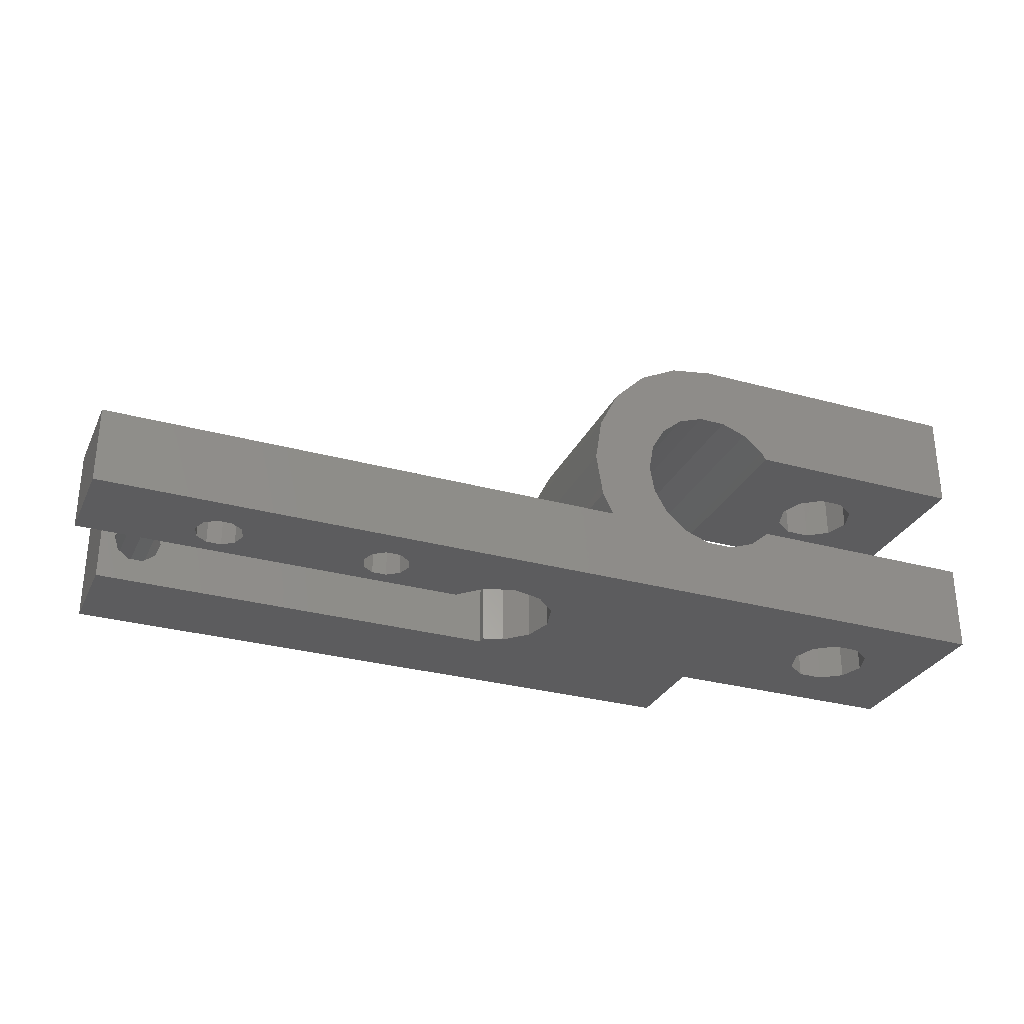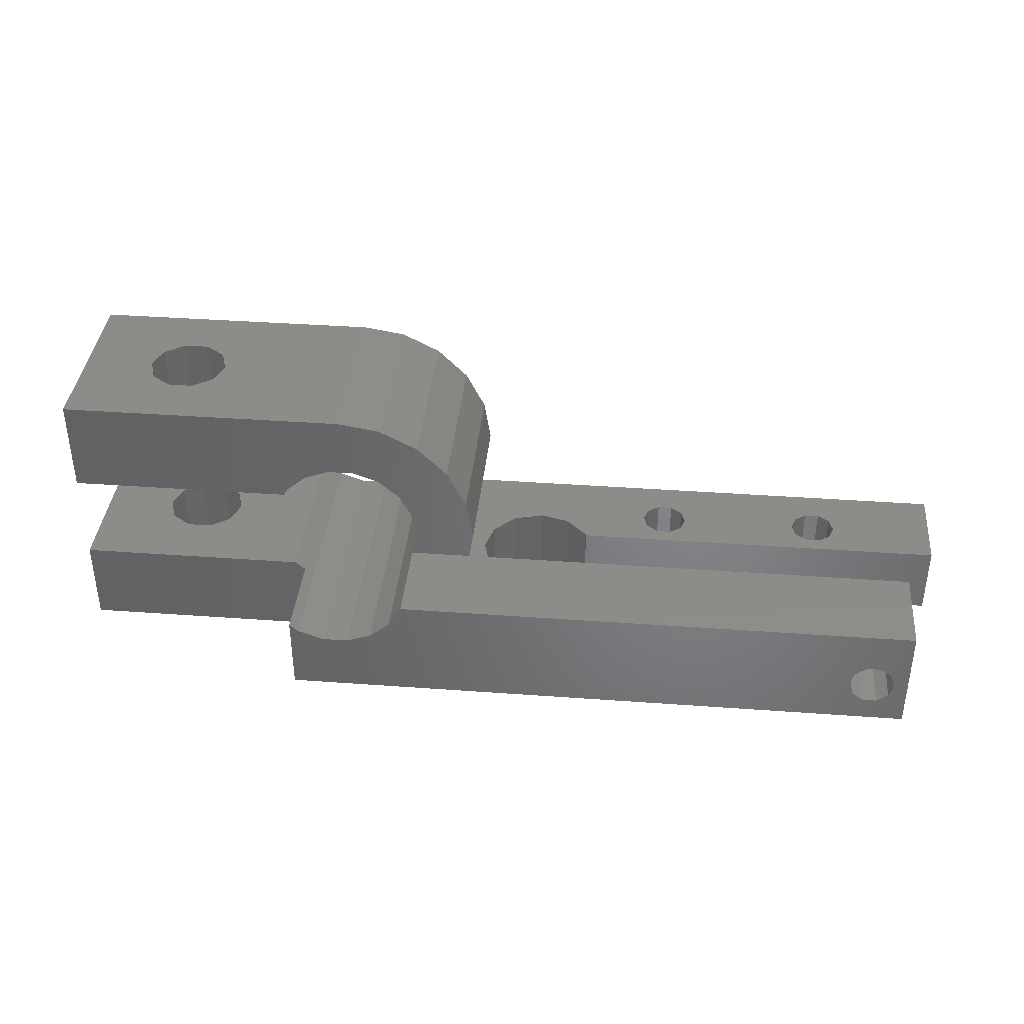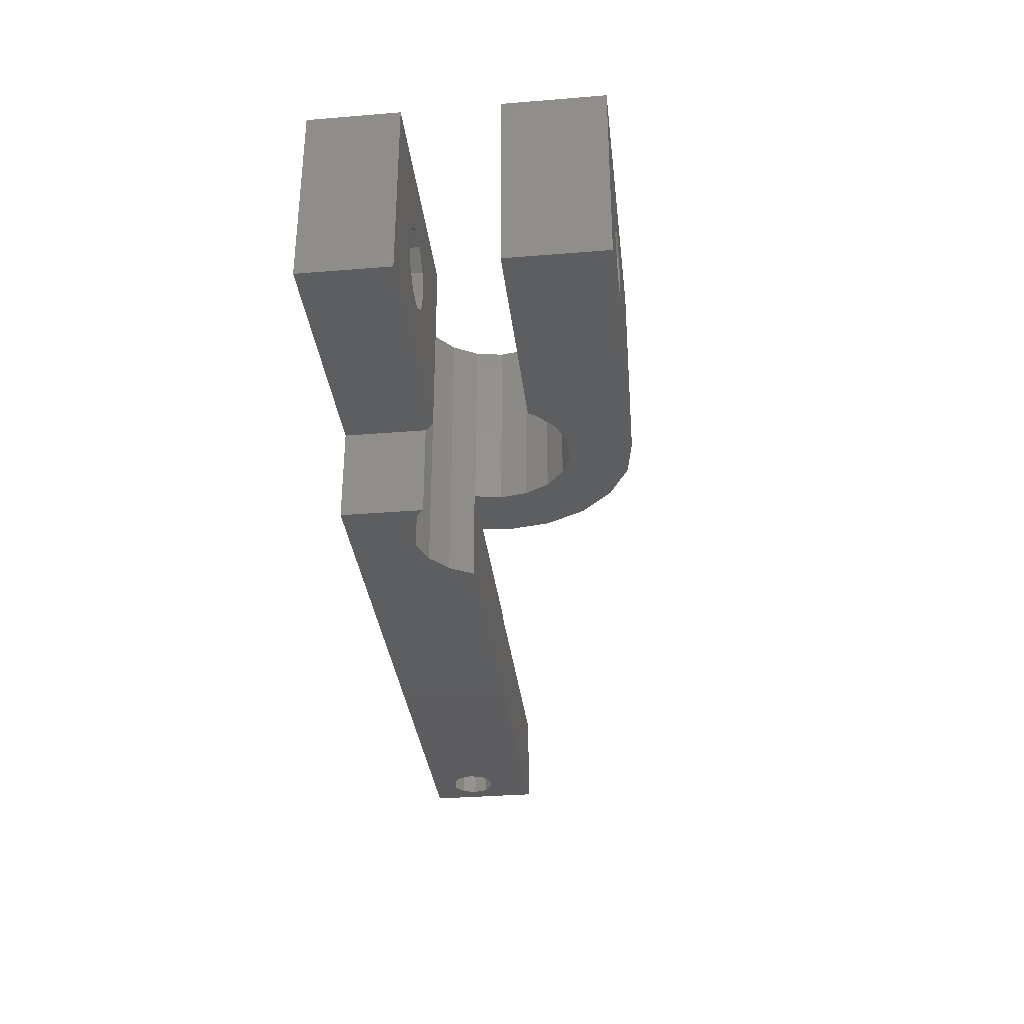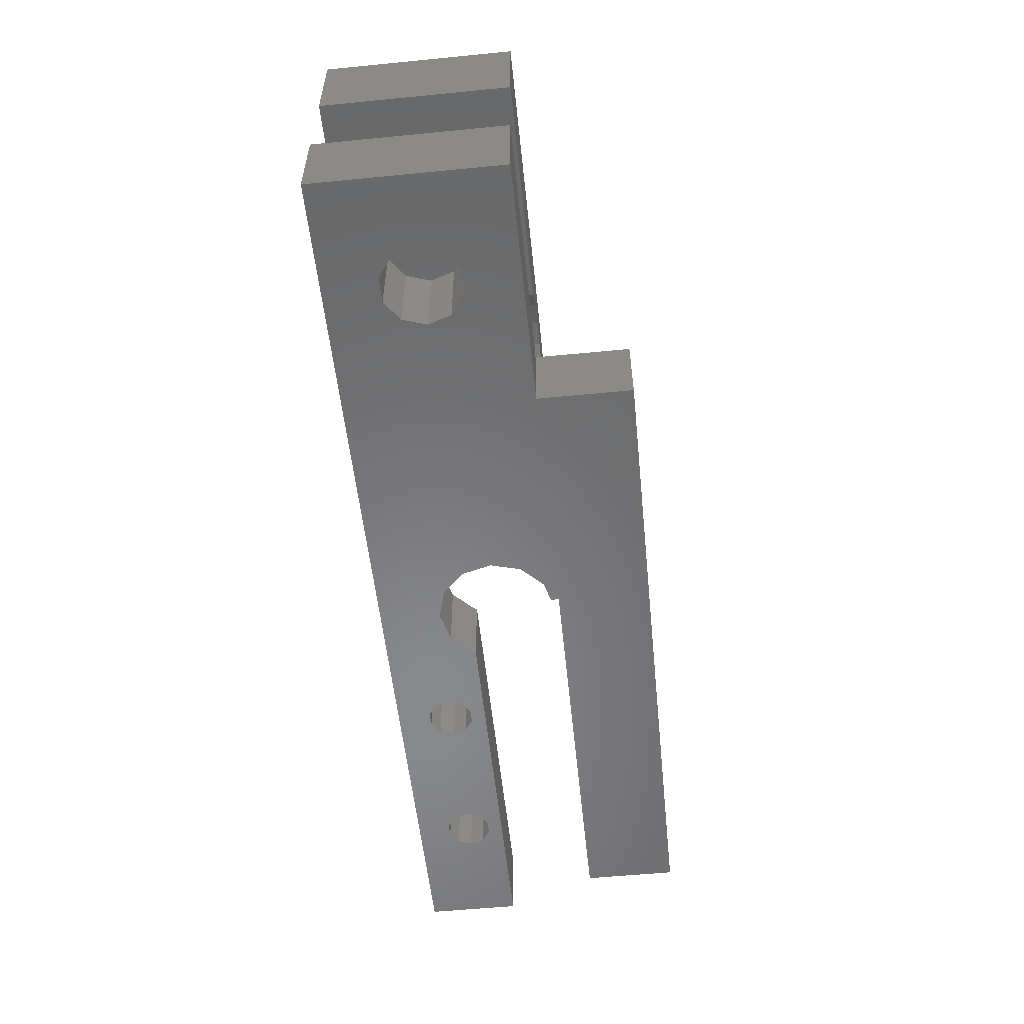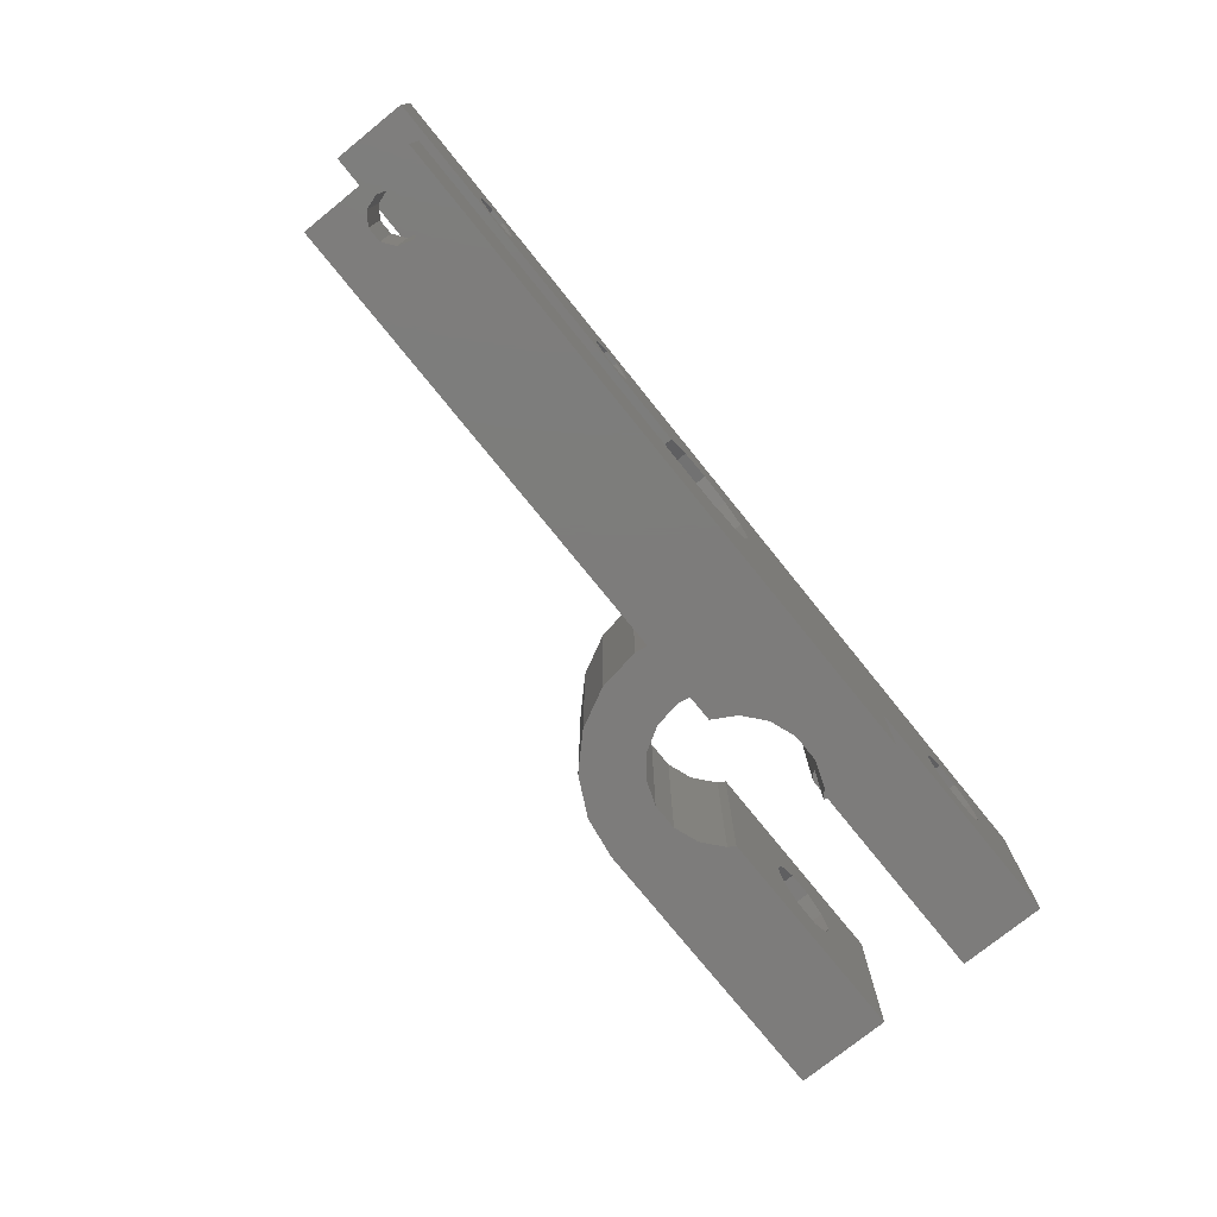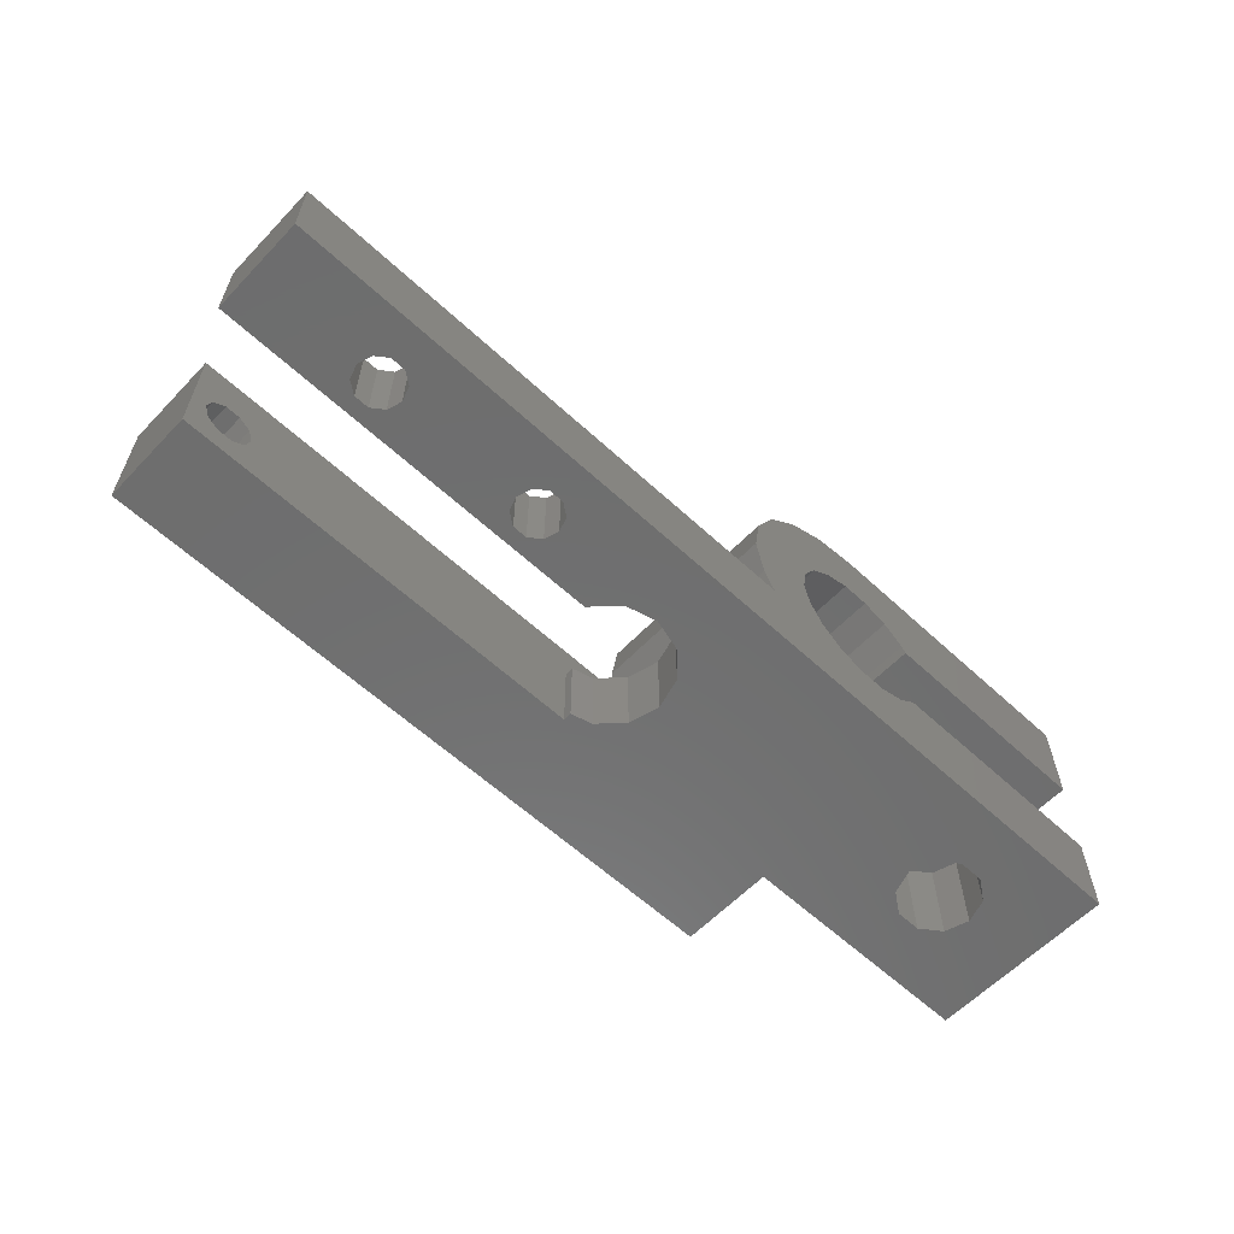
<metadata>
{"format":"stl","ext":"stl","renderer":"f3d","projection":"perspective","resolution":1024,"background":"white","views":[{"elev":-29.8,"azim":-21.9,"up":"+Y"},{"elev":38.2,"azim":-174.7,"up":"+Y"},{"elev":-33.3,"azim":96.4,"up":"+Z"},{"elev":-55.3,"azim":95.9,"up":"+Y"},{"elev":-76.1,"azim":-51.1,"up":"+Z"},{"elev":-60.1,"azim":-43.4,"up":"+Y"}]}
</metadata>
<code>
# stl→obj: 194 verts, 404 faces
v -27 0 5
v -27 0 10
v -27 4 5
v -27 4 10
v -0.7287 0 1.9
v 10 0 -5
v -0.3 0 3.5
v -19.61 0 5.811
v -6.298 0 5
v -12.25 0 7
v -12.01 0 7.735
v -9.75 0 7
v -9.989 0 6.265
v -6.271 0 5.1
v -10.61 0 8.189
v -9.989 0 7.735
v -3.5 0 6.7
v 22.95 0 0
v -1.9 0 6.271
v -0.7287 0 5.1
v -1.9 0 0.7287
v -3 0 0.434
v -3 0 0
v -25 0 0
v -25 0 -5
v 10 0 0
v 16.34 0 7.045
v 22.95 0 10
v -10.61 0 5.811
v -11.39 0 5.811
v -21.01 0 6.265
v -18.99 0 6.265
v -21.25 0 7
v -21.01 0 7.735
v 17.66 0 7.045
v -20.39 0 8.189
v -19.61 0 8.189
v -20.39 0 5.811
v -11.39 0 8.189
v -5.1 0 6.271
v 18.74 0 6.264
v -18.75 0 7
v -12.01 0 6.265
v 16.34 0 2.955
v 15.26 0 3.736
v 14.85 0 5
v 17.66 0 2.955
v 15.26 0 6.264
v 19.15 0 5
v 18.74 0 3.736
v -18.99 0 7.735
v -6.298 4 5
v -11.39 4 5.811
v -18.99 4 7.735
v -12.01 4 6.265
v -10.61 4 8.189
v 0.9495 4 10
v -0.3 4 3.5
v 0.9495 4 0
v -0.7287 4 1.9
v -1.9 4 0.7287
v -3 4 0
v -3 4 0.434
v -5.1 4 6.271
v -3.5 4 6.7
v -0.7287 4 5.1
v -1.9 4 6.271
v -19.61 4 8.189
v -12.25 4 7
v -18.99 4 6.265
v -19.61 4 5.811
v -21.25 4 7
v -21.01 4 6.265
v -18.75 4 7
v -20.39 4 5.811
v -12.01 4 7.735
v -9.989 4 6.265
v -10.61 4 5.811
v -20.39 4 8.189
v -21.01 4 7.735
v -9.989 4 7.735
v -9.75 4 7
v -11.39 4 8.189
v -6.271 4 5.1
v 5.375 3.856 10
v 6.729 3.363 10
v 22.95 4.725 10
v 9.525 3.856 10
v 8.171 3.363 10
v 0.3646 5.148 10
v 4.271 4.782 10
v 0 7.45 10
v 3.55 6.031 10
v 3.3 7.45 10
v 0.3646 9.752 10
v 3.55 8.869 10
v 4.271 10.12 10
v 10.63 10.12 10
v 22.95 9.725 10
v 9.525 11.04 10
v 5.148 14.54 10
v 3.071 13.48 10
v 7.45 14.9 10
v 22.95 14.9 10
v 6.729 11.54 10
v 8.171 11.54 10
v 1.423 11.83 10
v 5.375 11.04 10
v 10.86 9.725 10
v 10.56 4.725 10
v 22.95 4.725 0
v 10 4.255 0
v 10.56 4.725 0
v 10 4.255 -5
v -21.99 3.235 -5
v -25 6 -5
v 4.271 4.782 -5
v 3.568 6 -5
v 5.375 3.856 -5
v -21.99 1.765 -5
v -22.61 1.311 -5
v 6.729 3.363 -5
v 8.171 3.363 -5
v 9.525 3.856 -5
v -24.25 2.5 -5
v -24.01 1.765 -5
v -23.39 1.311 -5
v -21.75 2.5 -5
v -23.39 3.689 -5
v -22.61 3.689 -5
v -24.01 3.235 -5
v -25 6 0
v -3 6 0
v -22.61 3.689 0
v -24.25 2.5 0
v -24.01 3.235 0
v -23.39 3.689 0
v -21.99 3.235 0
v -21.75 2.5 0
v -21.99 1.765 0
v -22.61 1.311 0
v -23.39 1.311 0
v -24.01 1.765 0
v 16.34 4.725 2.955
v 15.26 4.725 3.736
v 14.85 4.725 5
v 17.66 4.725 2.955
v 18.74 4.725 3.736
v 19.15 4.725 5
v 18.74 4.725 6.264
v 17.66 4.725 7.045
v 16.34 4.725 7.045
v 15.26 4.725 6.264
v 0.3646 5.148 0
v 0.2297 6 0
v 0 7.45 0
v 0.3646 9.752 0
v 1.423 11.83 0
v 3.071 13.48 0
v 5.148 14.54 0
v 7.45 14.9 0
v 17.66 14.9 2.955
v 22.95 14.9 0
v 16.34 14.9 2.955
v 17.66 14.9 7.045
v 14.85 14.9 5
v 15.26 14.9 3.736
v 18.74 14.9 3.736
v 19.15 14.9 5
v 15.26 14.9 6.264
v 16.34 14.9 7.045
v 18.74 14.9 6.264
v 22.95 9.725 0
v 16.34 9.725 7.045
v 18.74 9.725 3.736
v 17.66 9.725 2.955
v 10.86 9.725 0
v 14.85 9.725 5
v 15.26 9.725 6.264
v 17.66 9.725 7.045
v 18.74 9.725 6.264
v 19.15 9.725 5
v 16.34 9.725 2.955
v 15.26 9.725 3.736
v 10.63 10.12 0
v 9.525 11.04 0
v 8.171 11.54 0
v 6.729 11.54 0
v 5.375 11.04 0
v 4.271 10.12 0
v 3.55 8.869 0
v 3.3 7.45 0
v 3.55 6.031 0
v 3.568 6 0
f 1 2 3
f 3 2 4
f 5 6 7
f 8 1 9
f 10 11 2
f 12 13 14
f 15 16 17
f 18 17 19
f 6 19 20
f 6 20 7
f 21 6 5
f 22 23 21
f 23 6 21
f 24 25 23
f 26 18 19
f 25 6 23
f 6 26 19
f 27 28 17
f 29 30 9
f 2 1 31
f 32 8 9
f 2 31 33
f 30 32 9
f 2 33 34
f 27 35 28
f 2 34 36
f 2 36 37
f 13 9 14
f 38 1 8
f 31 1 38
f 37 10 2
f 11 39 2
f 12 14 40
f 16 12 40
f 16 40 17
f 28 2 39
f 28 15 17
f 28 39 15
f 13 29 9
f 35 41 28
f 42 32 30
f 43 10 37
f 44 45 17
f 45 46 17
f 47 44 18
f 46 48 17
f 48 27 17
f 18 28 41
f 18 41 49
f 18 49 50
f 18 50 47
f 18 44 17
f 37 51 43
f 30 51 42
f 30 43 51
f 52 9 3
f 3 9 1
f 53 54 55
f 56 4 57
f 58 57 59
f 60 59 61
f 59 62 63
f 64 57 65
f 66 57 58
f 60 58 59
f 67 57 66
f 65 57 67
f 55 68 69
f 70 52 71
f 3 4 72
f 3 72 73
f 74 53 70
f 3 73 75
f 3 75 52
f 75 71 52
f 53 52 70
f 69 4 76
f 77 52 78
f 79 4 68
f 53 74 54
f 72 4 80
f 54 68 55
f 80 4 79
f 78 52 53
f 68 4 69
f 81 64 82
f 64 81 57
f 83 4 56
f 81 56 57
f 77 84 52
f 76 4 83
f 61 59 63
f 82 64 84
f 82 84 77
f 4 2 28
f 85 57 4
f 86 4 28
f 87 88 28
f 88 89 28
f 89 86 28
f 90 57 91
f 92 93 94
f 92 90 93
f 95 96 97
f 98 99 100
f 95 92 96
f 101 102 103
f 104 105 106
f 99 106 100
f 104 106 99
f 103 105 104
f 107 108 105
f 107 95 108
f 103 102 105
f 102 107 105
f 108 95 97
f 96 92 94
f 93 90 91
f 86 85 4
f 109 99 98
f 110 88 87
f 85 91 57
f 28 18 111
f 87 28 111
f 26 112 18
f 18 112 113
f 18 113 111
f 26 6 114
f 112 26 114
f 115 116 6
f 117 116 118
f 119 116 117
f 6 116 119
f 120 6 121
f 6 122 123
f 123 124 6
f 124 114 6
f 25 116 125
f 25 125 126
f 25 126 127
f 25 127 6
f 127 121 6
f 128 6 120
f 129 116 130
f 130 116 115
f 128 115 6
f 131 116 129
f 125 116 131
f 122 6 119
f 25 24 116
f 116 24 132
f 62 133 132
f 23 62 132
f 134 23 132
f 24 135 132
f 135 136 132
f 136 137 132
f 137 134 132
f 138 139 23
f 139 140 23
f 141 142 24
f 141 23 140
f 24 23 141
f 24 143 135
f 24 142 143
f 134 138 23
f 63 62 22
f 22 62 23
f 21 61 63
f 22 21 63
f 60 61 5
f 5 61 21
f 58 60 7
f 7 60 5
f 58 7 66
f 66 7 20
f 66 20 67
f 67 20 19
f 67 19 65
f 65 19 17
f 65 17 64
f 64 17 40
f 84 64 40
f 14 84 40
f 52 84 14
f 9 52 14
f 38 75 73
f 31 38 73
f 31 73 72
f 33 31 72
f 8 71 75
f 38 8 75
f 32 70 71
f 8 32 71
f 74 70 42
f 42 70 32
f 74 42 54
f 54 42 51
f 54 51 68
f 68 51 37
f 68 37 79
f 79 37 36
f 79 36 80
f 80 36 34
f 72 80 34
f 33 72 34
f 30 53 55
f 43 30 55
f 43 55 69
f 10 43 69
f 29 78 53
f 30 29 53
f 13 77 78
f 29 13 78
f 82 77 12
f 12 77 13
f 82 12 81
f 81 12 16
f 81 16 56
f 56 16 15
f 56 15 83
f 83 15 39
f 83 39 76
f 76 39 11
f 69 76 11
f 10 69 11
f 44 144 145
f 45 44 145
f 45 145 146
f 46 45 146
f 47 147 144
f 44 47 144
f 50 148 147
f 47 50 147
f 149 148 49
f 49 148 50
f 149 49 150
f 150 49 41
f 150 41 151
f 151 41 35
f 151 35 152
f 152 35 27
f 152 27 153
f 153 27 48
f 146 153 48
f 46 146 48
f 59 154 133
f 133 154 155
f 59 133 62
f 154 59 90
f 90 59 57
f 156 155 92
f 92 155 154
f 92 154 90
f 156 92 157
f 157 92 95
f 157 95 158
f 158 95 107
f 158 107 159
f 159 107 102
f 159 102 160
f 160 102 101
f 160 101 161
f 161 101 103
f 162 163 164
f 165 103 104
f 161 103 166
f 161 166 167
f 161 167 164
f 161 164 163
f 168 163 162
f 163 168 104
f 168 169 104
f 170 103 171
f 169 172 104
f 172 165 104
f 166 103 170
f 171 103 165
f 99 173 163
f 104 99 163
f 174 99 109
f 175 176 173
f 177 178 109
f 178 179 109
f 180 99 174
f 181 99 180
f 182 175 173
f 173 99 181
f 181 182 173
f 177 173 176
f 177 176 183
f 177 184 178
f 177 183 184
f 179 174 109
f 109 98 177
f 177 98 185
f 185 98 100
f 186 185 100
f 186 100 106
f 187 186 106
f 187 106 105
f 188 187 105
f 188 105 108
f 189 188 108
f 189 108 97
f 190 189 97
f 190 97 96
f 191 190 96
f 191 96 94
f 192 191 94
f 94 93 193
f 192 94 193
f 93 91 117
f 194 93 117
f 118 194 117
f 194 193 93
f 85 119 91
f 91 119 117
f 86 122 85
f 85 122 119
f 89 123 86
f 86 123 122
f 88 124 89
f 89 124 123
f 110 113 88
f 88 113 112
f 88 112 114
f 88 114 124
f 144 111 113
f 148 111 147
f 110 145 113
f 145 144 113
f 87 111 148
f 87 148 149
f 87 149 150
f 87 150 151
f 87 151 110
f 153 110 152
f 152 110 151
f 146 110 153
f 110 146 145
f 147 111 144
f 116 132 118
f 118 132 133
f 118 133 155
f 118 155 194
f 135 143 126
f 125 135 126
f 131 136 135
f 125 131 135
f 129 137 136
f 131 129 136
f 130 134 137
f 129 130 137
f 115 138 134
f 130 115 134
f 139 138 128
f 128 138 115
f 139 128 140
f 140 128 120
f 140 120 141
f 141 120 121
f 141 121 142
f 142 121 127
f 142 127 143
f 143 127 126
f 156 157 155
f 155 157 158
f 155 158 159
f 155 159 160
f 155 160 161
f 185 161 163
f 177 163 173
f 186 161 185
f 191 155 190
f 187 161 186
f 188 161 187
f 189 161 188
f 190 161 189
f 155 161 190
f 192 155 191
f 193 155 192
f 155 193 194
f 185 163 177
f 166 170 179
f 178 166 179
f 184 167 166
f 178 184 166
f 171 174 170
f 170 174 179
f 165 180 171
f 171 180 174
f 172 181 165
f 165 181 180
f 169 182 172
f 172 182 181
f 169 168 182
f 182 168 175
f 175 168 162
f 176 175 162
f 176 162 164
f 183 176 164
f 183 164 167
f 184 183 167

</code>
